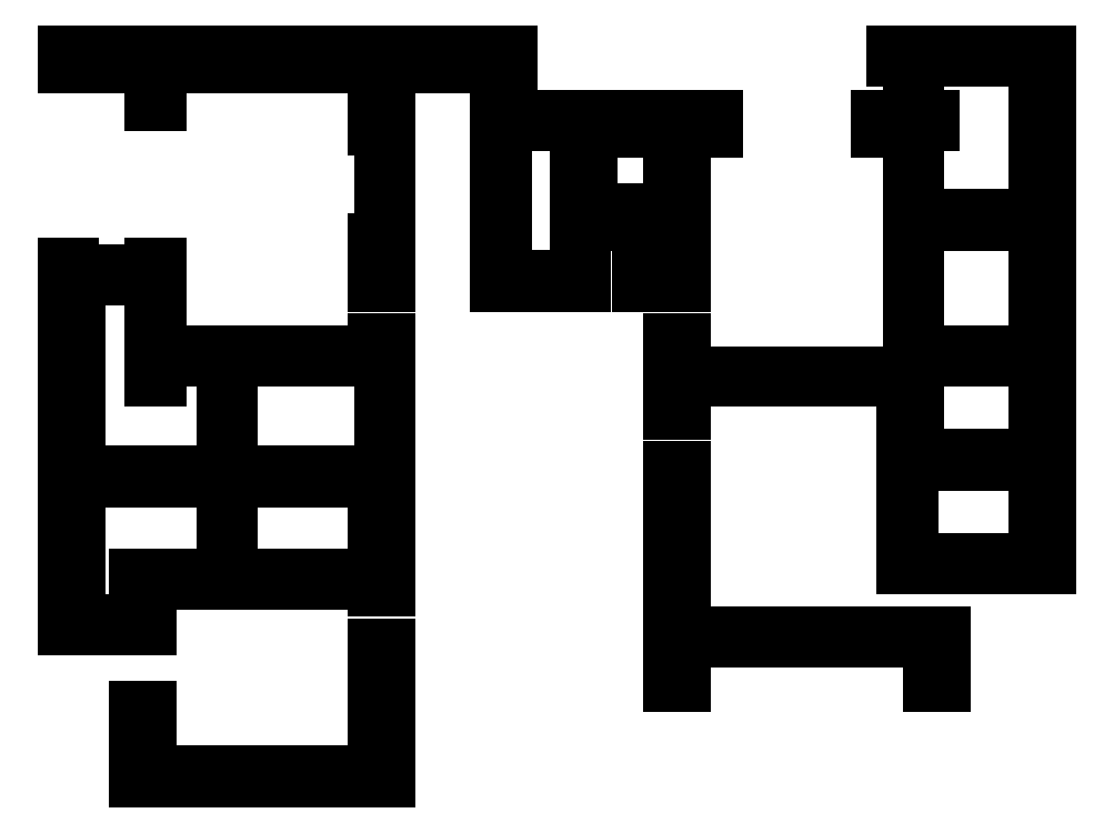
<metadata>
{"format":"dxf","ext":"dxf","renderer":"ezdxf+matplotlib","layout":"modelspace","background":"white","min_lineweight":24,"dpi":150}
</metadata>
<code>
0
SECTION
2
ENTITIES
0
LINE
8
WALL
10
160
20
964
30
0
11
488
21
964
31
0
0
LINE
8
WALL
10
886
20
964
30
0
11
886
21
585
31
0
0
LINE
8
WALL
10
160
20
955
30
0
11
224
21
955
31
0
0
LINE
8
WALL
10
229
20
955
30
0
11
389
21
955
31
0
0
LINE
8
WALL
10
398
20
955
30
0
11
488
21
955
31
0
0
LINE
8
WALL
10
772
20
964
30
0
11
886
21
964
31
0
0
LINE
8
WALL
10
784
20
955
30
0
11
788
21
955
31
0
0
LINE
8
WALL
10
760
20
916
30
0
11
784
21
916
31
0
0
LINE
8
WALL
10
788
20
916
30
0
11
800
21
916
31
0
0
LINE
8
WALL
10
772
20
960
30
0
11
784
21
960
31
0
0
LINE
8
WALL
10
788
20
960
30
0
11
877
21
960
31
0
0
LINE
8
WALL
10
229
20
742
30
0
11
322
21
742
31
0
0
LINE
8
WALL
10
358
20
742
30
0
11
389
21
742
31
0
0
LINE
8
WALL
10
389
20
793
30
0
11
398
21
793
31
0
0
LINE
8
WALL
10
538
20
793
30
0
11
542
21
793
31
0
0
LINE
8
WALL
10
593
20
793
30
0
11
584
21
793
31
0
0
LINE
8
WALL
10
593
20
798
30
0
11
584
21
798
31
0
0
LINE
8
WALL
10
389
20
751
30
0
11
398
21
751
31
0
0
LINE
8
WALL
10
229
20
738
30
0
11
277
21
738
31
0
0
LINE
8
WALL
10
281
20
738
30
0
11
322
21
738
31
0
0
LINE
8
WALL
10
358
20
738
30
0
11
394
21
738
31
0
0
LINE
8
WALL
10
169
20
654
30
0
11
277
21
654
31
0
0
LINE
8
WALL
10
281
20
654
30
0
11
394
21
654
31
0
0
LINE
8
WALL
10
277
20
690
30
0
11
281
21
690
31
0
0
LINE
8
WALL
10
277
20
723
30
0
11
281
21
723
31
0
0
LINE
8
WALL
10
160
20
649
30
0
11
277
21
649
31
0
0
LINE
8
WALL
10
281
20
649
30
0
11
389
21
649
31
0
0
LINE
8
WALL
10
212
20
577
30
0
11
277
21
577
31
0
0
LINE
8
WALL
10
281
20
577
30
0
11
323
21
577
31
0
0
LINE
8
WALL
10
356
20
577
30
0
11
389
21
577
31
0
0
LINE
8
WALL
10
221
20
573
30
0
11
323
21
573
31
0
0
LINE
8
WALL
10
356
20
573
30
0
11
389
21
573
31
0
0
LINE
8
WALL
10
877
20
960
30
0
11
877
21
843
31
0
0
LINE
8
WALL
10
877
20
838
30
0
11
877
21
742
31
0
0
LINE
8
WALL
10
877
20
738
30
0
11
877
21
666
31
0
0
LINE
8
WALL
10
877
20
661
30
0
11
877
21
589
31
0
0
LINE
8
WALL
10
808
20
535
30
0
11
808
21
498
31
0
0
LINE
8
WALL
10
221
20
432
30
0
11
221
21
480
31
0
0
LINE
8
WALL
10
221
20
540
30
0
11
221
21
573
31
0
0
LINE
8
WALL
10
169
20
544
30
0
11
169
21
613
31
0
0
LINE
8
WALL
10
169
20
654
30
0
11
169
21
690
31
0
0
LINE
8
WALL
10
169
20
723
30
0
11
169
21
774
31
0
0
LINE
8
WALL
10
169
20
792
30
0
11
169
21
798
31
0
0
LINE
8
WALL
10
164
20
802
30
0
11
164
21
807
31
0
0
LINE
8
WALL
10
277
20
654
30
0
11
277
21
690
31
0
0
LINE
8
WALL
10
277
20
723
30
0
11
277
21
738
31
0
0
LINE
8
WALL
10
281
20
654
30
0
11
281
21
690
31
0
0
LINE
8
WALL
10
281
20
723
30
0
11
281
21
738
31
0
0
LINE
8
WALL
10
212
20
427
30
0
11
212
21
480
31
0
0
LINE
8
WALL
10
212
20
544
30
0
11
212
21
577
31
0
0
LINE
8
WALL
10
160
20
540
30
0
11
160
21
613
31
0
0
LINE
8
WALL
10
160
20
649
30
0
11
160
21
690
31
0
0
LINE
8
WALL
10
160
20
723
30
0
11
160
21
807
31
0
0
LINE
8
WALL
10
394
20
654
30
0
11
394
21
738
31
0
0
LINE
8
WALL
10
358
20
738
30
0
11
358
21
742
31
0
0
LINE
8
WALL
10
322
20
738
30
0
11
322
21
742
31
0
0
LINE
8
WALL
10
389
20
742
30
0
11
389
21
751
31
0
0
LINE
8
WALL
10
389
20
793
30
0
11
389
21
825
31
0
0
LINE
8
WALL
10
389
20
909
30
0
11
389
21
955
31
0
0
LINE
8
WALL
10
229
20
723
30
0
11
229
21
738
31
0
0
LINE
8
WALL
10
229
20
742
30
0
11
229
21
807
31
0
0
LINE
8
WALL
10
229
20
927
30
0
11
229
21
955
31
0
0
LINE
8
WALL
10
224
20
723
30
0
11
224
21
798
31
0
0
LINE
8
WALL
10
224
20
802
30
0
11
224
21
807
31
0
0
LINE
8
WALL
10
224
20
927
30
0
11
224
21
955
31
0
0
LINE
8
WALL
10
398
20
427
30
0
11
398
21
526
31
0
0
LINE
8
WALL
10
398
20
568
30
0
11
398
21
751
31
0
0
LINE
8
WALL
10
398
20
793
30
0
11
398
21
955
31
0
0
LINE
8
WALL
10
607
20
847
30
0
11
607
21
907
31
0
0
LINE
8
WALL
10
784
20
589
30
0
11
784
21
661
31
0
0
LINE
8
WALL
10
784
20
727
30
0
11
784
21
759
31
0
0
LINE
8
WALL
10
784
20
792
30
0
11
784
21
907
31
0
0
LINE
8
WALL
10
784
20
955
30
0
11
784
21
960
31
0
0
LINE
8
WALL
10
788
20
699
30
0
11
788
21
738
31
0
0
LINE
8
WALL
10
788
20
742
30
0
11
788
21
759
31
0
0
LINE
8
WALL
10
788
20
792
30
0
11
788
21
838
31
0
0
LINE
8
WALL
10
788
20
843
30
0
11
788
21
912
31
0
0
LINE
8
WALL
10
788
20
955
30
0
11
788
21
960
31
0
0
LINE
8
WALL
10
398
20
427
30
0
11
212
21
427
31
0
0
LINE
8
WALL
10
389
20
432
30
0
11
221
21
432
31
0
0
LINE
8
WALL
10
616
20
699
30
0
11
616
21
723
31
0
0
LINE
8
WALL
10
616
20
727
30
0
11
616
21
751
31
0
0
LINE
8
WALL
10
616
20
793
30
0
11
616
21
907
31
0
0
LINE
8
WALL
10
229
20
955
30
0
11
251
21
955
31
0
0
LINE
8
WALL
10
221
20
540
30
0
11
160
21
540
31
0
0
LINE
8
WALL
10
221
20
480
30
0
11
212
21
480
31
0
0
LINE
8
WALL
10
169
20
723
30
0
11
160
21
723
31
0
0
LINE
8
WALL
10
169
20
690
30
0
11
160
21
690
31
0
0
LINE
8
WALL
10
160
20
955
30
0
11
160
21
964
31
0
0
LINE
8
WALL
10
542
20
838
30
0
11
562
21
838
31
0
0
LINE
8
WALL
10
592
20
838
30
0
11
611
21
838
31
0
0
LINE
8
WALL
10
788
20
838
30
0
11
820
21
838
31
0
0
LINE
8
WALL
10
853
20
838
30
0
11
877
21
838
31
0
0
LINE
8
WALL
10
616
20
727
30
0
11
784
21
727
31
0
0
LINE
8
WALL
10
788
20
742
30
0
11
877
21
742
31
0
0
LINE
8
WALL
10
616
20
723
30
0
11
779
21
723
31
0
0
LINE
8
WALL
10
788
20
738
30
0
11
877
21
738
31
0
0
LINE
8
WALL
10
788
20
843
30
0
11
820
21
843
31
0
0
LINE
8
WALL
10
853
20
843
30
0
11
877
21
843
31
0
0
LINE
8
WALL
10
547
20
847
30
0
11
562
21
847
31
0
0
LINE
8
WALL
10
592
20
847
30
0
11
607
21
847
31
0
0
LINE
8
WALL
10
547
20
907
30
0
11
607
21
907
31
0
0
LINE
8
WALL
10
488
20
916
30
0
11
508
21
916
31
0
0
LINE
8
WALL
10
538
20
916
30
0
11
616
21
916
31
0
0
LINE
8
WALL
10
607
20
798
30
0
11
607
21
793
31
0
0
LINE
8
WALL
10
607
20
751
30
0
11
607
21
699
31
0
0
LINE
8
WALL
10
607
20
657
30
0
11
607
21
498
31
0
0
LINE
8
WALL
10
616
20
531
30
0
11
616
21
498
31
0
0
LINE
8
WALL
10
616
20
657
30
0
11
616
21
535
31
0
0
LINE
8
WALL
10
592
20
847
30
0
11
592
21
838
31
0
0
LINE
8
WALL
10
562
20
847
30
0
11
562
21
838
31
0
0
LINE
8
WALL
10
616
20
531
30
0
11
667
21
531
31
0
0
LINE
8
WALL
10
691
20
531
30
0
11
700
21
531
31
0
0
LINE
8
WALL
10
724
20
531
30
0
11
733
21
531
31
0
0
LINE
8
WALL
10
757
20
531
30
0
11
799
21
531
31
0
0
LINE
8
WALL
10
820
20
838
30
0
11
820
21
843
31
0
0
LINE
8
WALL
10
853
20
838
30
0
11
853
21
843
31
0
0
LINE
8
WALL
10
616
20
535
30
0
11
667
21
535
31
0
0
LINE
8
WALL
10
691
20
535
30
0
11
700
21
535
31
0
0
LINE
8
WALL
10
724
20
535
30
0
11
733
21
535
31
0
0
LINE
8
WALL
10
757
20
535
30
0
11
808
21
535
31
0
0
LINE
8
WALL
10
547
20
847
30
0
11
547
21
907
31
0
0
LINE
8
WALL
10
538
20
793
30
0
11
538
21
916
31
0
0
LINE
8
WALL
10
584
20
793
30
0
11
584
21
798
31
0
0
LINE
8
WALL
10
484
20
798
30
0
11
484
21
912
31
0
0
LINE
8
WALL
10
488
20
955
30
0
11
488
21
964
31
0
0
LINE
8
WALL
10
479
20
793
30
0
11
479
21
925
31
0
0
LINE
8
WALL
10
479
20
793
30
0
11
505
21
793
31
0
0
LINE
8
WALL
10
505
20
798
30
0
11
505
21
793
31
0
0
LINE
8
WALL
10
542
20
793
30
0
11
542
21
838
31
0
0
LINE
8
WALL
10
160
20
613
30
0
11
169
21
613
31
0
0
LINE
8
WALL
10
281
20
634
30
0
11
281
21
649
31
0
0
LINE
8
WALL
10
277
20
634
30
0
11
277
21
649
31
0
0
LINE
8
WALL
10
389
20
649
30
0
11
389
21
625
31
0
0
LINE
8
WALL
10
389
20
427
30
0
11
389
21
526
31
0
0
LINE
8
WALL
10
389
20
568
30
0
11
389
21
573
31
0
0
LINE
8
WALL
10
389
20
577
30
0
11
389
21
649
31
0
0
LINE
8
WALL
10
593
20
793
30
0
11
593
21
798
31
0
0
LINE
8
WALL
10
607
20
793
30
0
11
616
21
793
31
0
0
LINE
8
WALL
10
607
20
751
30
0
11
616
21
751
31
0
0
LINE
8
WALL
10
616
20
907
30
0
11
640
21
907
31
0
0
LINE
8
WALL
10
760
20
907
30
0
11
784
21
907
31
0
0
LINE
8
WALL
10
640
20
916
30
0
11
575
21
916
31
0
0
LINE
8
WALL
10
640
20
907
30
0
11
640
21
916
31
0
0
LINE
8
WALL
10
760
20
907
30
0
11
760
21
916
31
0
0
LINE
8
WALL
10
784
20
792
30
0
11
788
21
792
31
0
0
LINE
8
WALL
10
784
20
759
30
0
11
788
21
759
31
0
0
LINE
8
WALL
10
779
20
666
30
0
11
820
21
666
31
0
0
LINE
8
WALL
10
853
20
666
30
0
11
877
21
666
31
0
0
LINE
8
WALL
10
784
20
661
30
0
11
820
21
661
31
0
0
LINE
8
WALL
10
853
20
661
30
0
11
877
21
661
31
0
0
LINE
8
WALL
10
886
20
585
30
0
11
853
21
585
31
0
0
LINE
8
WALL
10
820
20
585
30
0
11
779
21
585
31
0
0
LINE
8
WALL
10
877
20
589
30
0
11
853
21
589
31
0
0
LINE
8
WALL
10
820
20
589
30
0
11
784
21
589
31
0
0
LINE
8
WALL
10
779
20
585
30
0
11
779
21
666
31
0
0
LINE
8
WALL
10
779
20
699
30
0
11
779
21
723
31
0
0
LINE
8
WALL
10
779
20
699
30
0
11
788
21
699
31
0
0
LINE
8
WALL
10
820
20
666
30
0
11
820
21
661
31
0
0
LINE
8
WALL
10
853
20
666
30
0
11
853
21
661
31
0
0
LINE
8
WALL
10
607
20
657
30
0
11
616
21
657
31
0
0
LINE
8
WALL
10
607
20
699
30
0
11
616
21
699
31
0
0
LINE
8
WALL
10
484
20
912
30
0
11
508
21
912
31
0
0
LINE
8
WALL
10
488
20
925
30
0
11
488
21
916
31
0
0
LINE
8
WALL
10
479
20
925
30
0
11
488
21
925
31
0
0
LINE
8
WALL
10
508
20
912
30
0
11
508
21
916
31
0
0
LINE
8
WALL
10
169
20
798
30
0
11
224
21
798
31
0
0
LINE
8
WALL
10
164
20
802
30
0
11
224
21
802
31
0
0
LINE
8
WALL
10
389
20
909
30
0
11
394
21
909
31
0
0
LINE
8
WALL
10
389
20
825
30
0
11
394
21
825
31
0
0
LINE
8
WALL
10
394
20
825
30
0
11
394
21
909
31
0
0
LINE
8
WALL
10
229
20
927
30
0
11
229
21
927
31
0
0
LINE
8
WALL
10
229
20
927
30
0
11
224
21
927
31
0
0
LINE
8
WALL
10
229
20
807
30
0
11
224
21
807
31
0
0
LINE
8
WALL
10
164
20
807
30
0
11
160
21
807
31
0
0
LINE
8
WALL
10
229
20
723
30
0
11
224
21
723
31
0
0
LINE
8
WALL
10
164
20
792
30
0
11
169
21
792
31
0
0
LINE
8
WALL
10
164
20
774
30
0
11
164
21
792
31
0
0
LINE
8
WALL
10
164
20
774
30
0
11
169
21
774
31
0
0
LINE
8
WALL
10
611
20
838
30
0
11
611
21
798
31
0
0
LINE
8
WALL
10
607
20
798
30
0
11
611
21
798
31
0
0
LINE
8
WALL
10
800
20
912
30
0
11
800
21
916
31
0
0
LINE
8
WALL
10
788
20
912
30
0
11
800
21
912
31
0
0
LINE
8
WALL
10
784
20
925
30
0
11
788
21
925
31
0
0
LINE
8
WALL
10
788
20
925
30
0
11
788
21
916
31
0
0
LINE
8
WALL
10
784
20
925
30
0
11
784
21
916
31
0
0
LINE
8
WALL
10
772
20
960
30
0
11
772
21
964
31
0
0
LINE
8
WALL
10
853
20
589
30
0
11
853
21
585
31
0
0
LINE
8
WALL
10
820
20
589
30
0
11
820
21
585
31
0
0
LINE
8
WALL
10
212
20
544
30
0
11
169
21
544
31
0
0
LINE
8
WALL
10
277
20
634
30
0
11
281
21
634
31
0
0
LINE
8
WALL
10
277
20
601
30
0
11
281
21
601
31
0
0
LINE
8
WALL
10
281
20
601
30
0
11
281
21
577
31
0
0
LINE
8
WALL
10
277
20
601
30
0
11
277
21
577
31
0
0
LINE
8
WALL
10
389
20
568
30
0
11
398
21
568
31
0
0
LINE
8
WALL
10
389
20
526
30
0
11
398
21
526
31
0
0
LINE
8
WALL
10
323
20
577
30
0
11
323
21
573
31
0
0
LINE
8
WALL
10
356
20
577
30
0
11
356
21
573
31
0
0
LINE
8
WALL
10
484
20
798
30
0
11
505
21
798
31
0
0
LINE
8
WALL
10
607
20
498
30
0
11
616
21
498
31
0
0
LINE
8
WALL
10
799
20
498
30
0
11
808
21
498
31
0
0
LINE
8
WALL
10
799
20
531
30
0
11
799
21
498
31
0
0
LINE
8
WALL
10
700
20
535
30
0
11
700
21
531
31
0
0
LINE
8
WALL
10
724
20
535
30
0
11
724
21
531
31
0
0
LINE
8
WALL
10
733
20
535
30
0
11
733
21
531
31
0
0
LINE
8
WALL
10
757
20
535
30
0
11
757
21
531
31
0
0
LINE
8
WALL
10
691
20
535
30
0
11
691
21
531
31
0
0
LINE
8
WALL
10
667
20
535
30
0
11
667
21
531
31
0
0
ENDSEC
0
EOF

</code>
